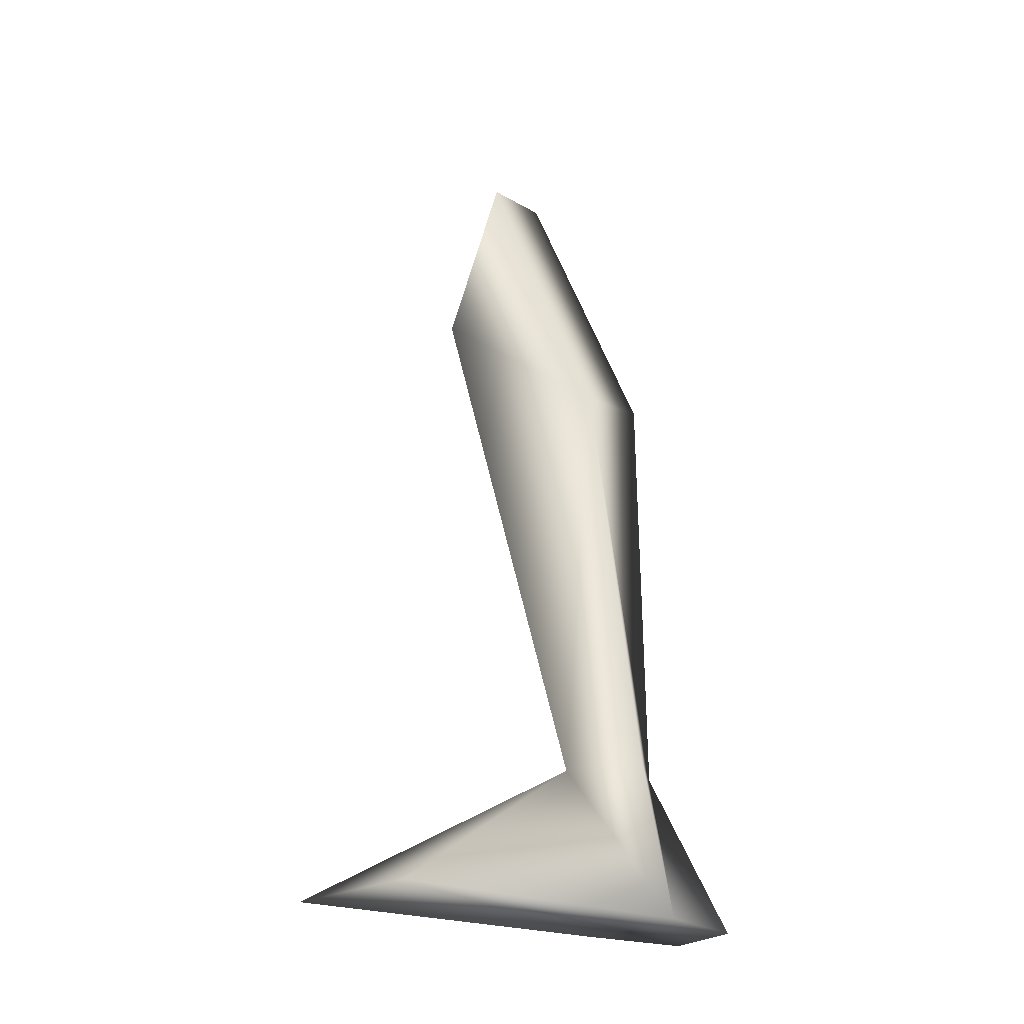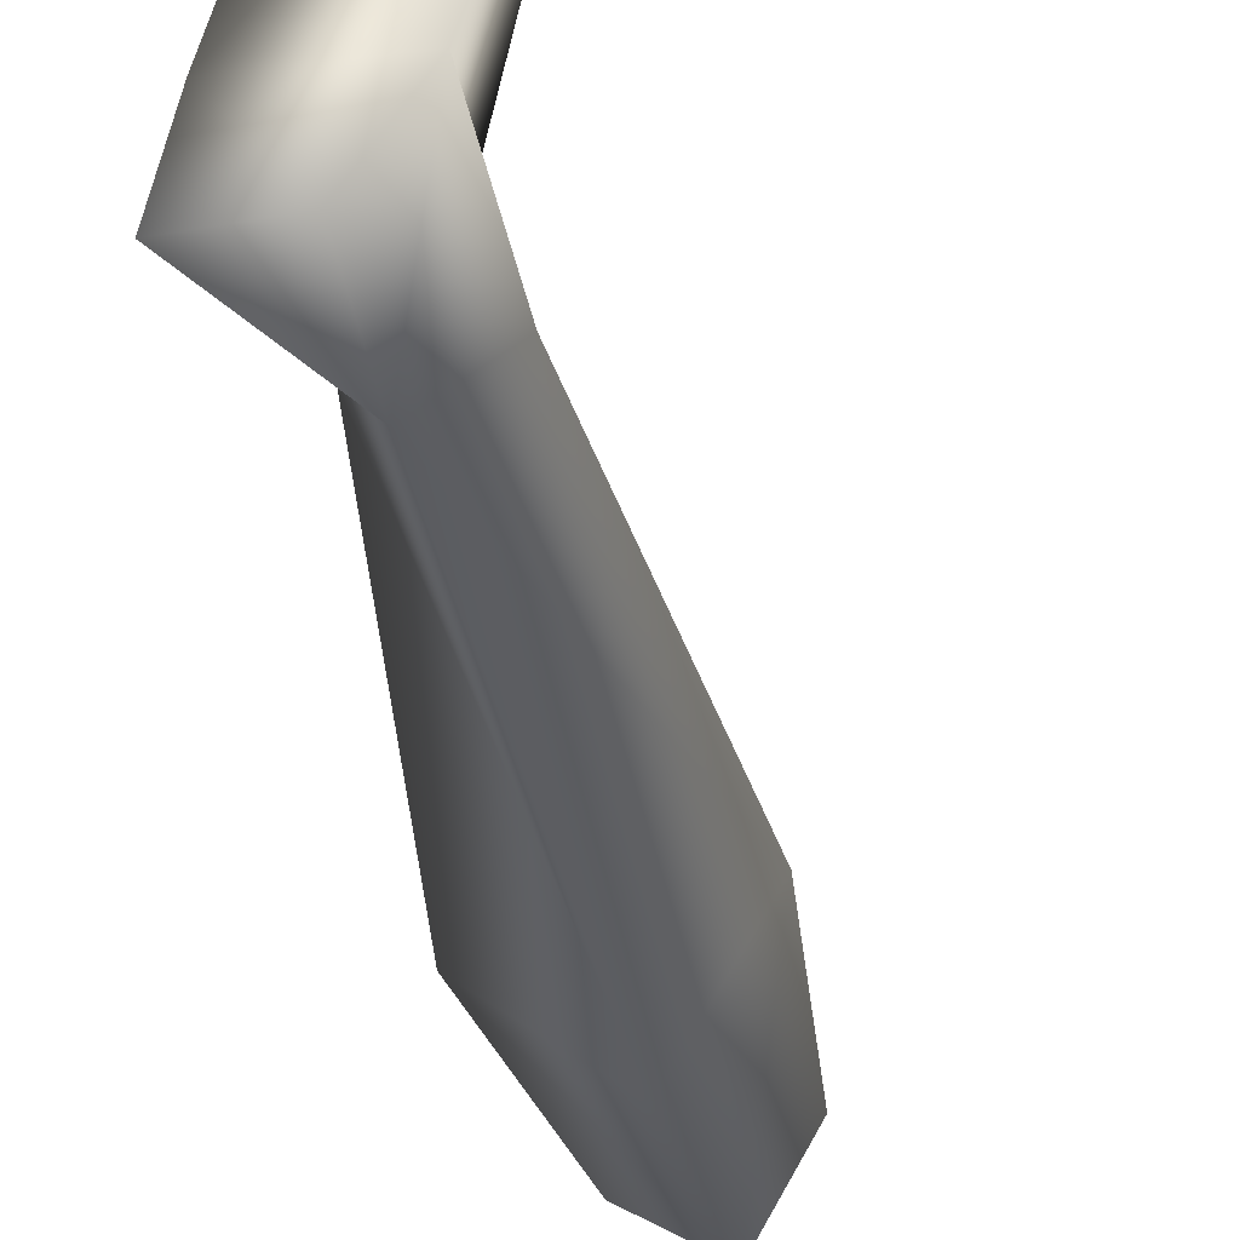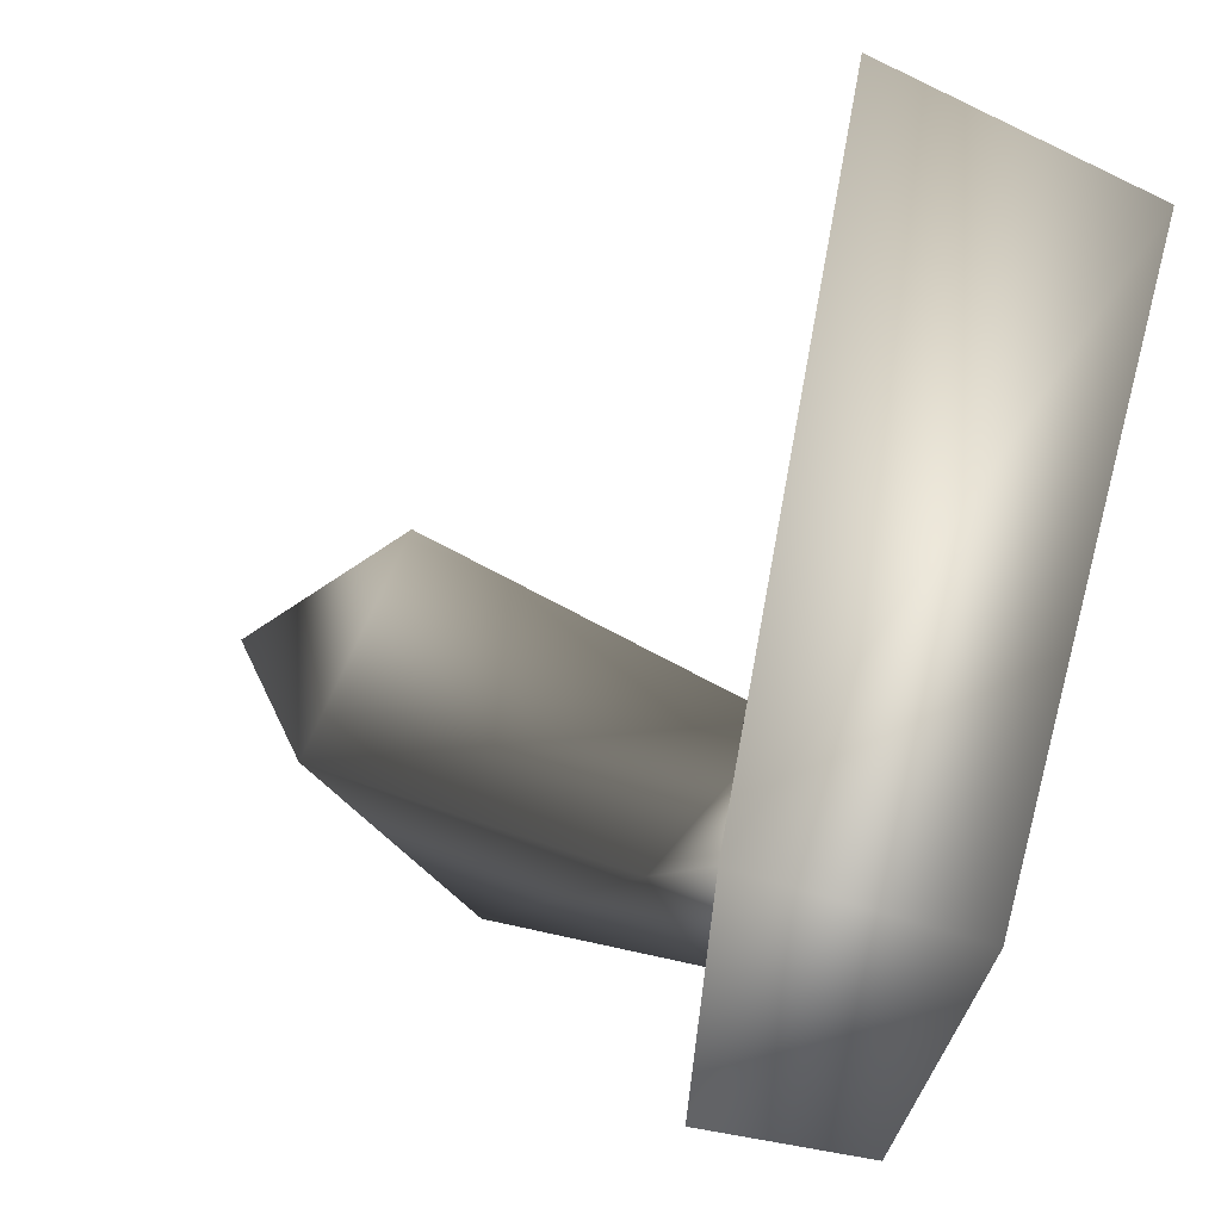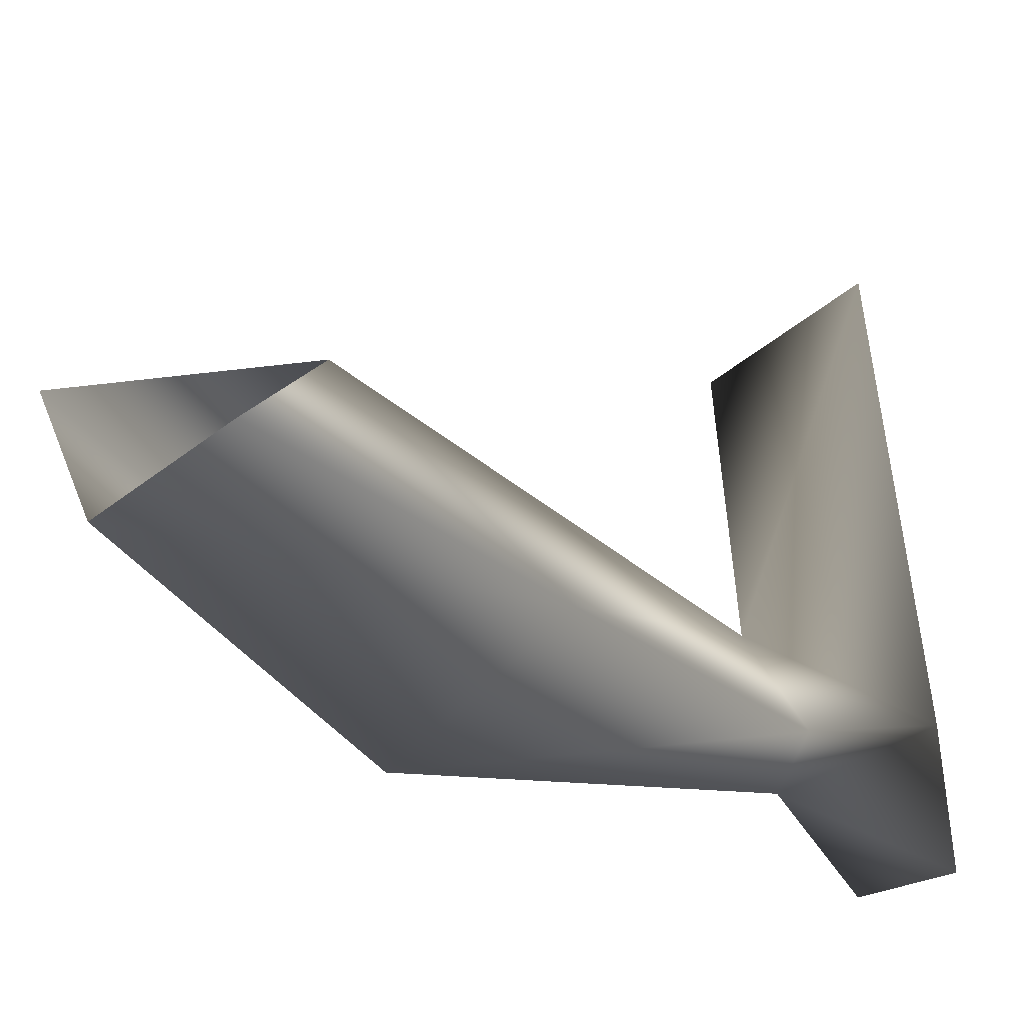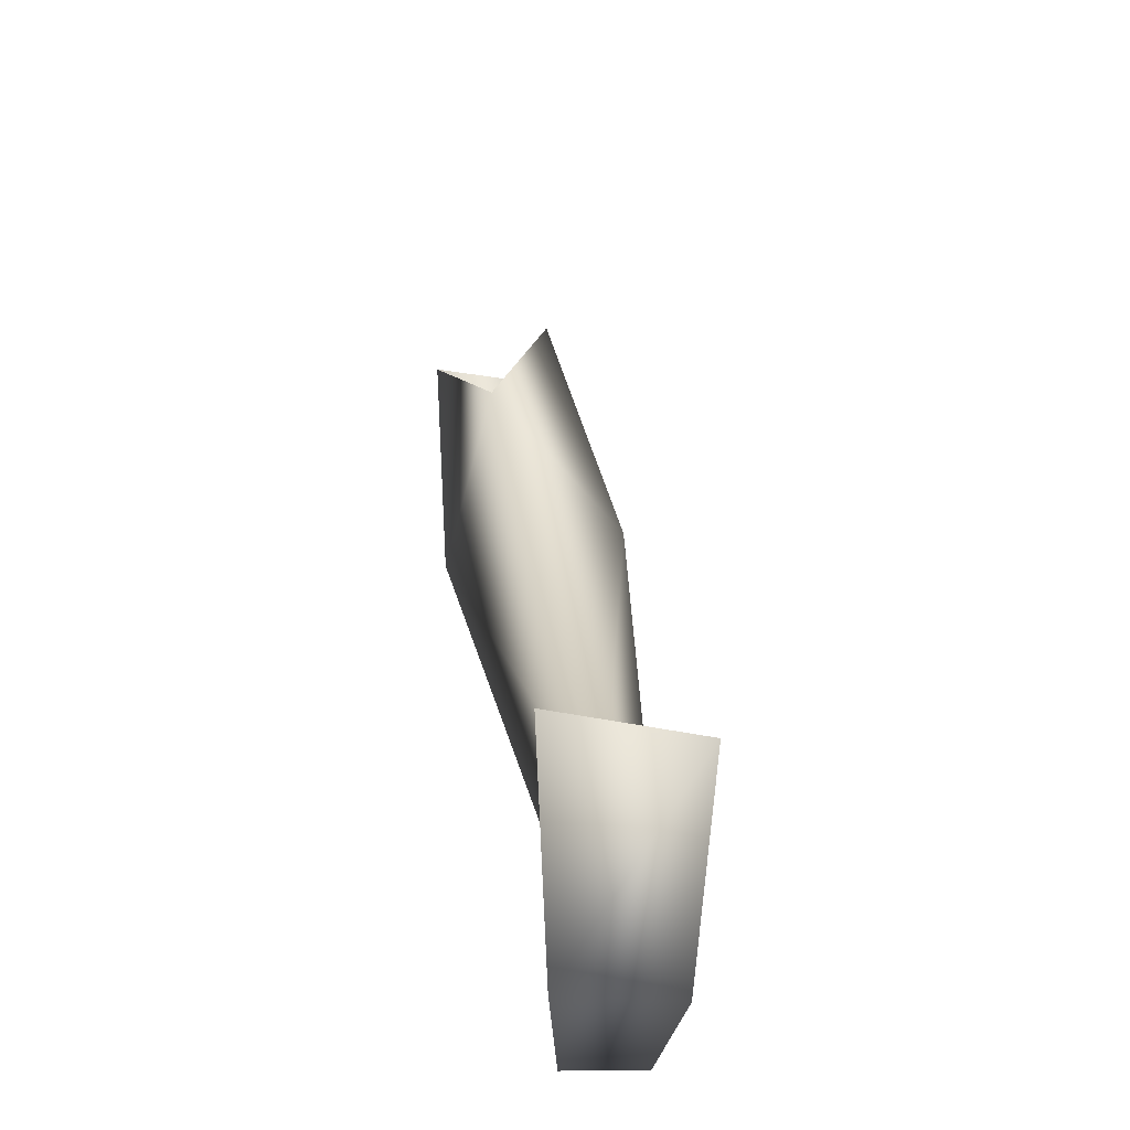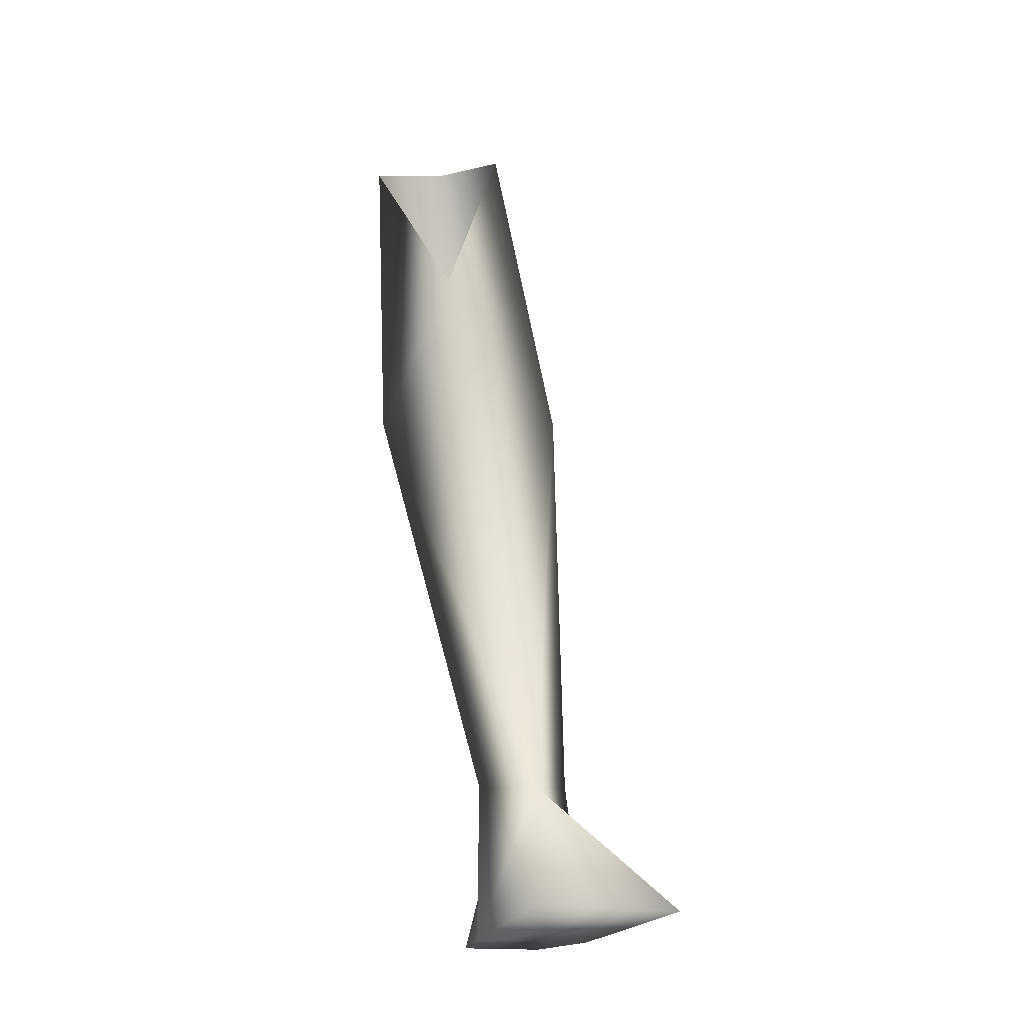
<metadata>
{"format":"obj","ext":"obj","renderer":"f3d","projection":"perspective","resolution":1024,"background":"white","views":[{"elev":-23.5,"azim":68.5,"up":"+Y"},{"elev":-46.8,"azim":19.2,"up":"+Z"},{"elev":-0.2,"azim":-10.2,"up":"+Z"},{"elev":-8.4,"azim":-142.3,"up":"+Z"},{"elev":-50.9,"azim":11.7,"up":"+Y"},{"elev":-18.4,"azim":-0.6,"up":"+Y"}]}
</metadata>
<code>
o Man.007_Body.007
v 0.1648 0.1067 0.05478
v 0.3576 -1.609 -0.2662
v 0.1943 -1.613 -0.3644
v 0.1269 -1.609 -0.2653
v 0.2759 -1.635 -0.09552
v 0.03908 -0.2994 0.1422
v 0.3291 -0.605 -0.1548
v 0.1081 -0.5051 -0.3922
v -0.1494 -0.5949 -0.1746
v 0.0115 0.1703 -0.1318
v 0.4128 -2.013 -0.3134
v 0.2887 -2.013 -0.523
v 0.123 -2.013 -0.2291
v 0.2683 -2.013 0.5744
v 0.5909 -2.013 0.4296
v 0.08996 -2.013 -0.4843
v -0.1672 0.1039 -0.01511
f 14 15 5
f 12 16 3
f 13 11 15
f 13 15 14
f 11 13 12
f 13 16 12
f 3 16 13
f 3 13 4
f 5 15 11
f 5 11 2
f 5 4 13
f 5 13 14
f 3 2 11
f 3 11 12
f 6 17 9
f 5 6 9
f 5 9 4
f 9 17 10
f 9 10 8
f 4 9 8
f 4 8 3
f 8 10 7
f 10 1 7
f 3 8 7
f 3 7 2
f 7 1 6
f 2 7 5
f 7 6 5

</code>
